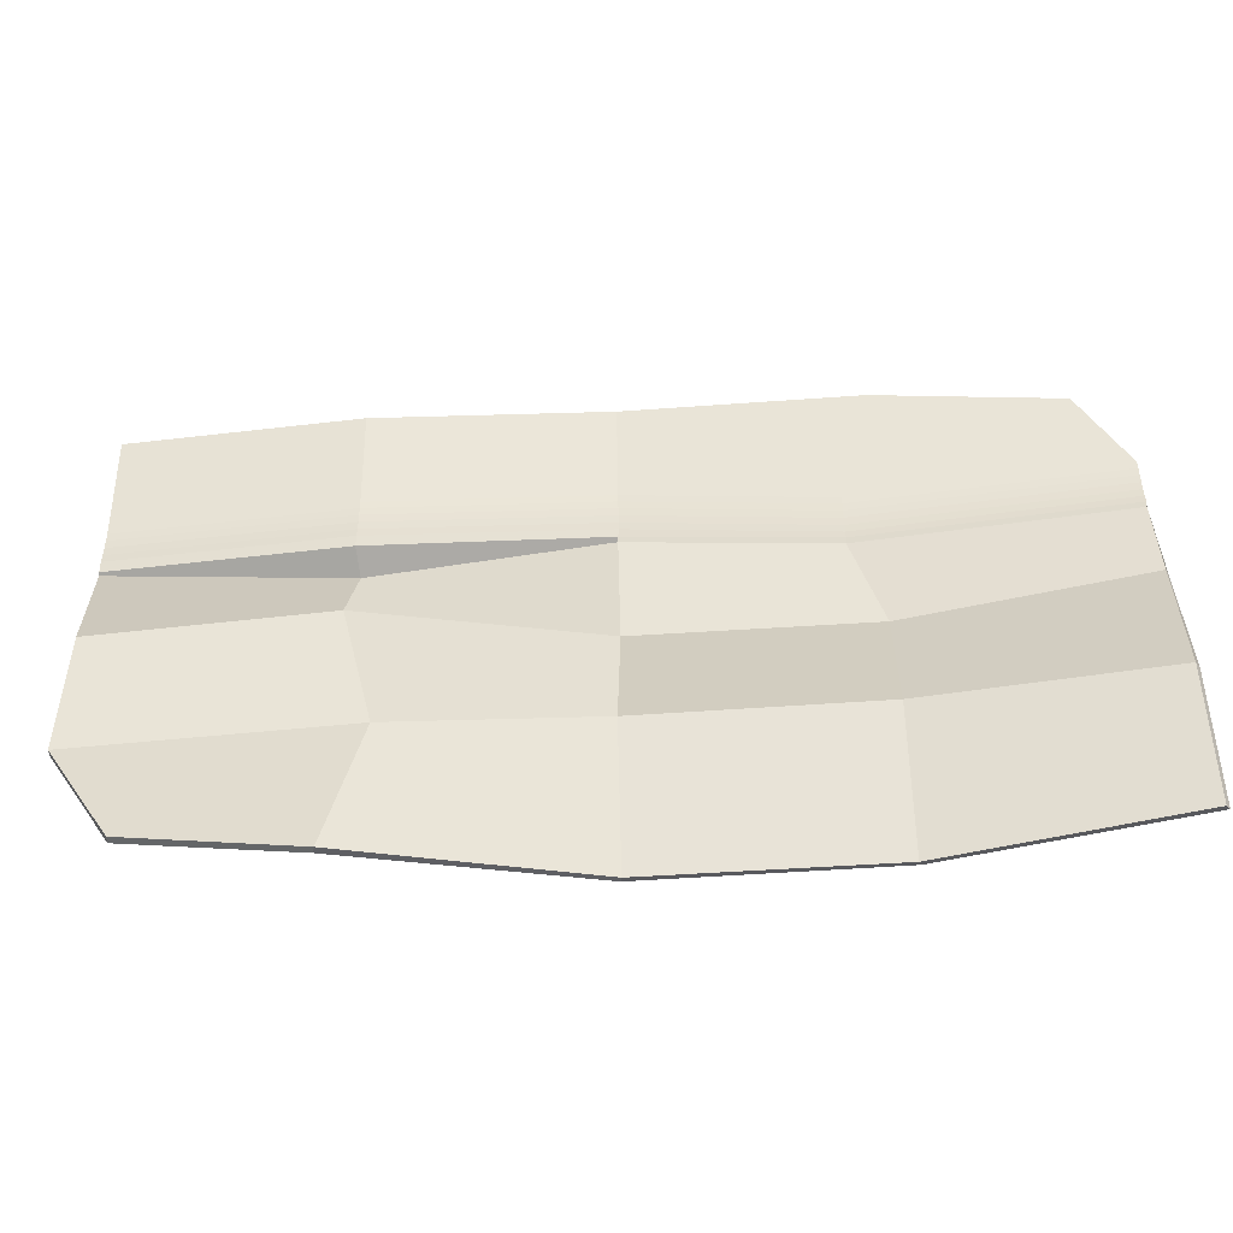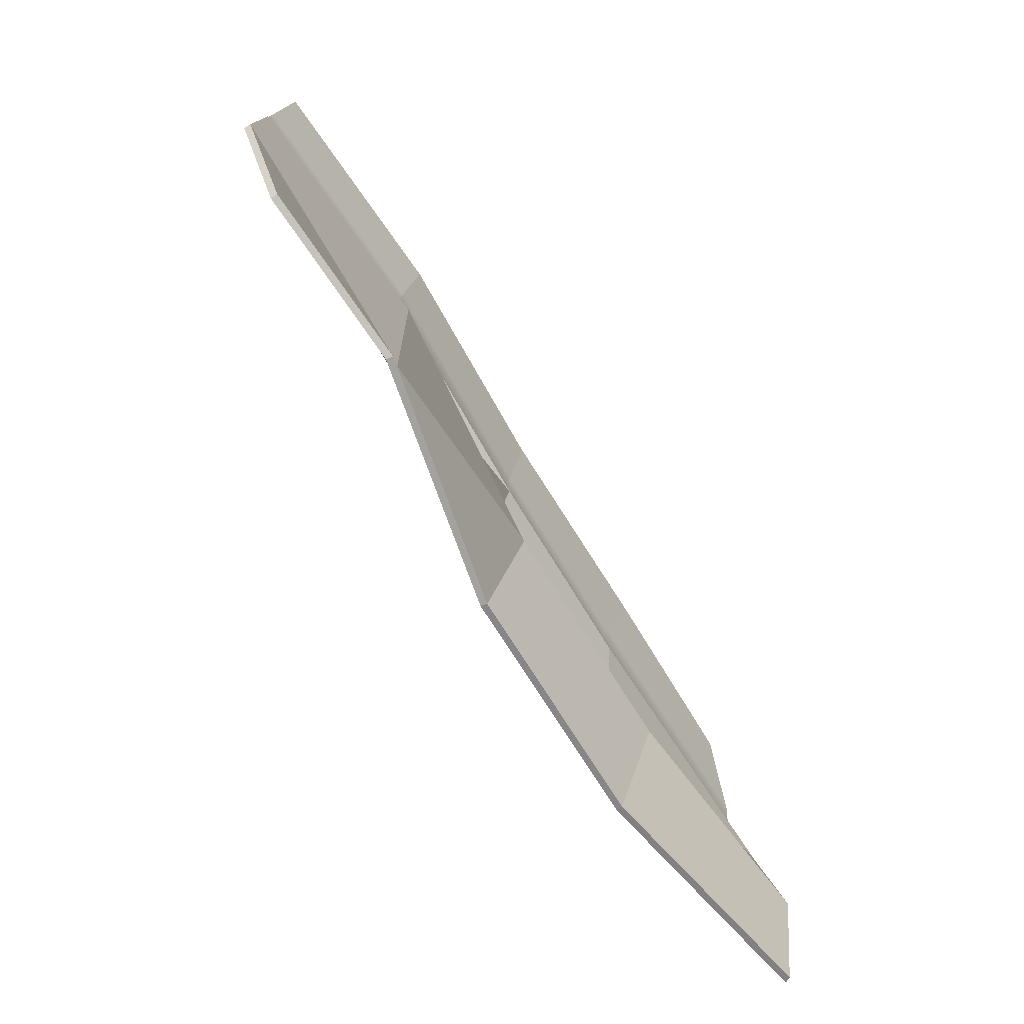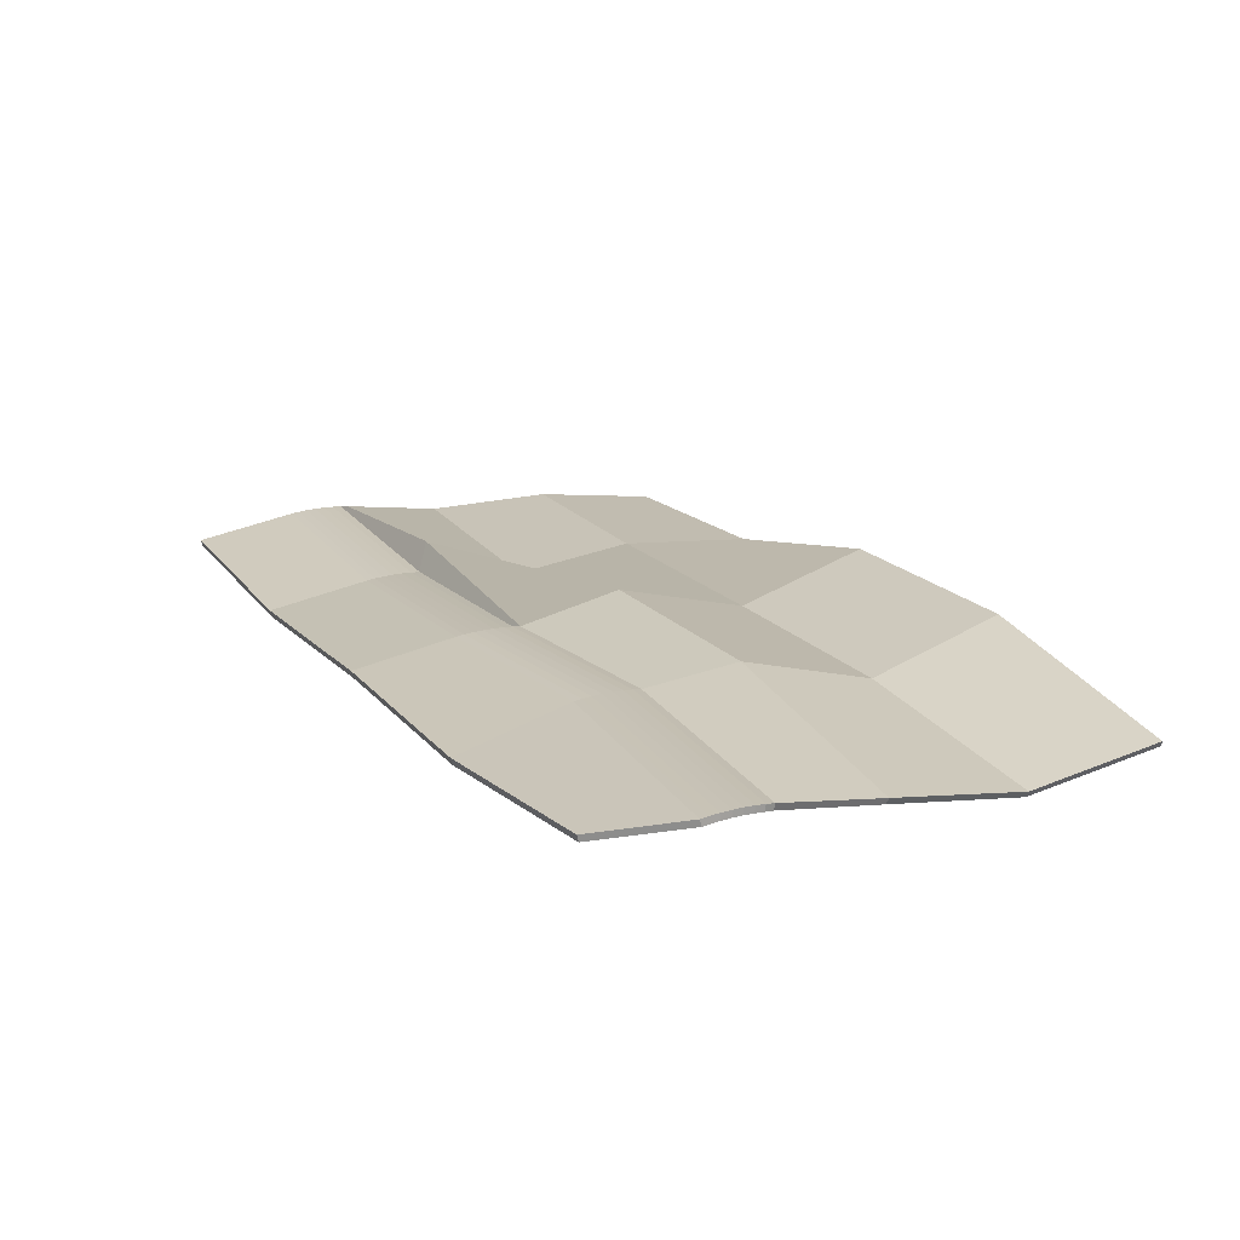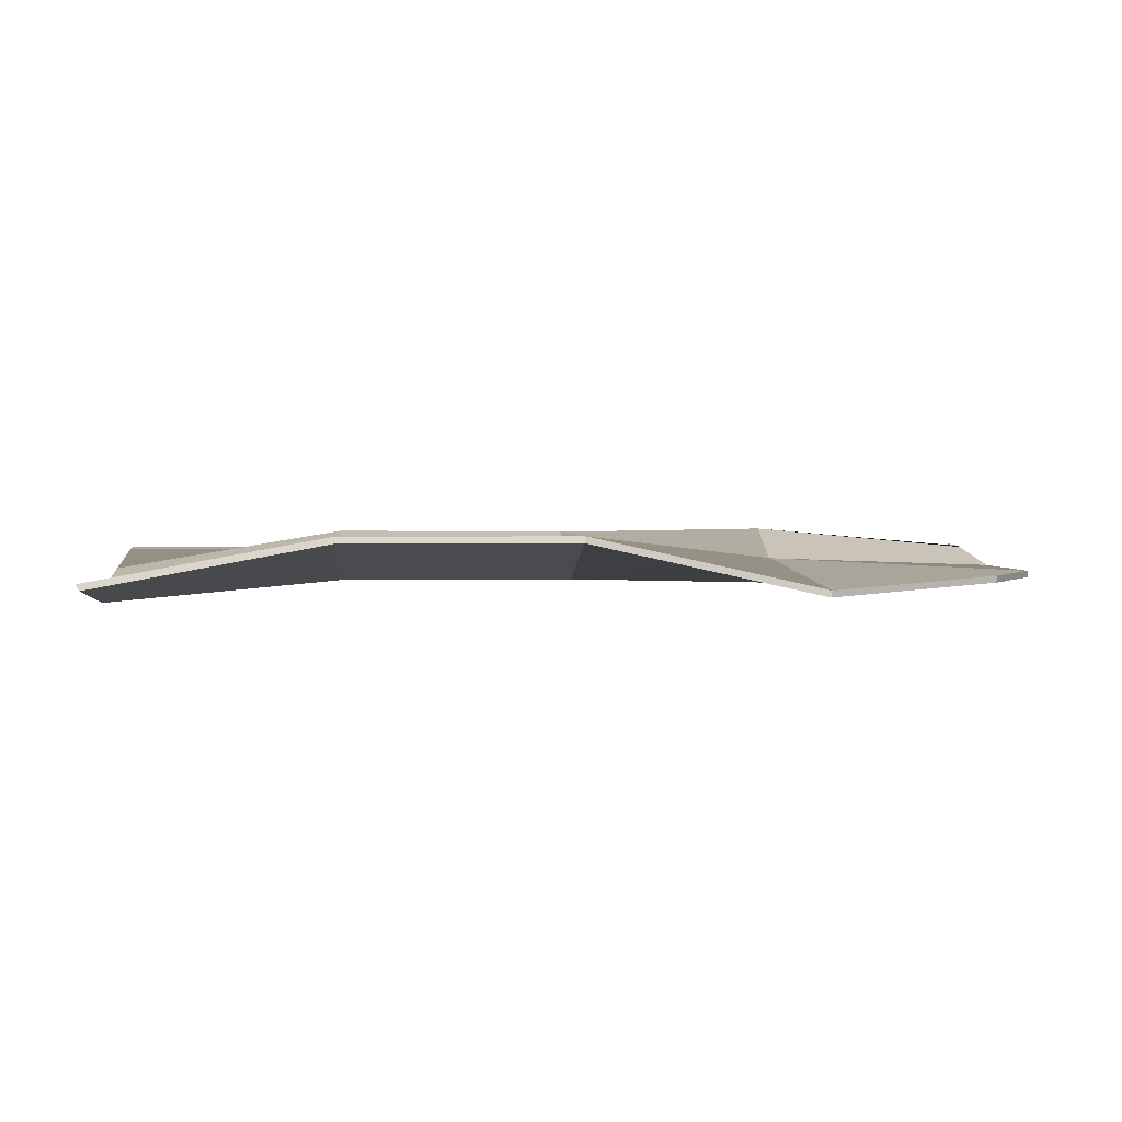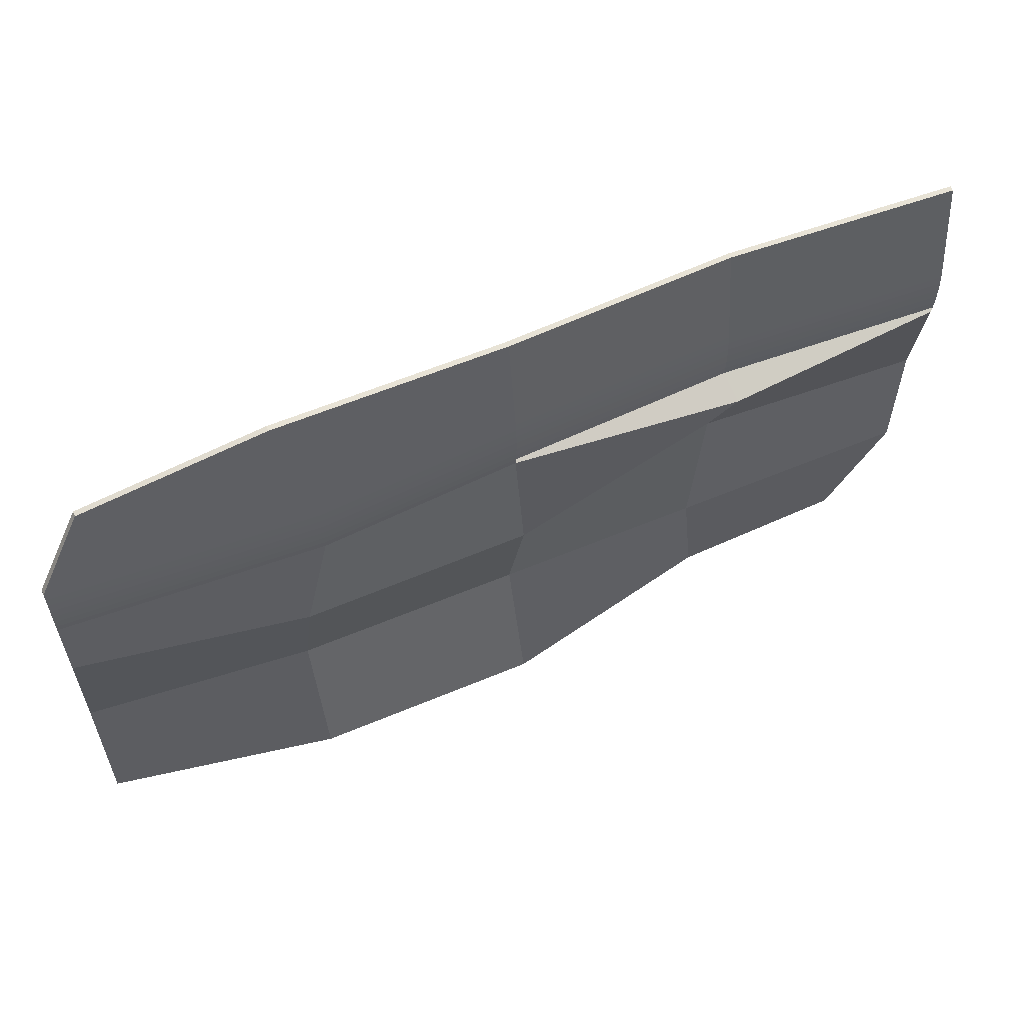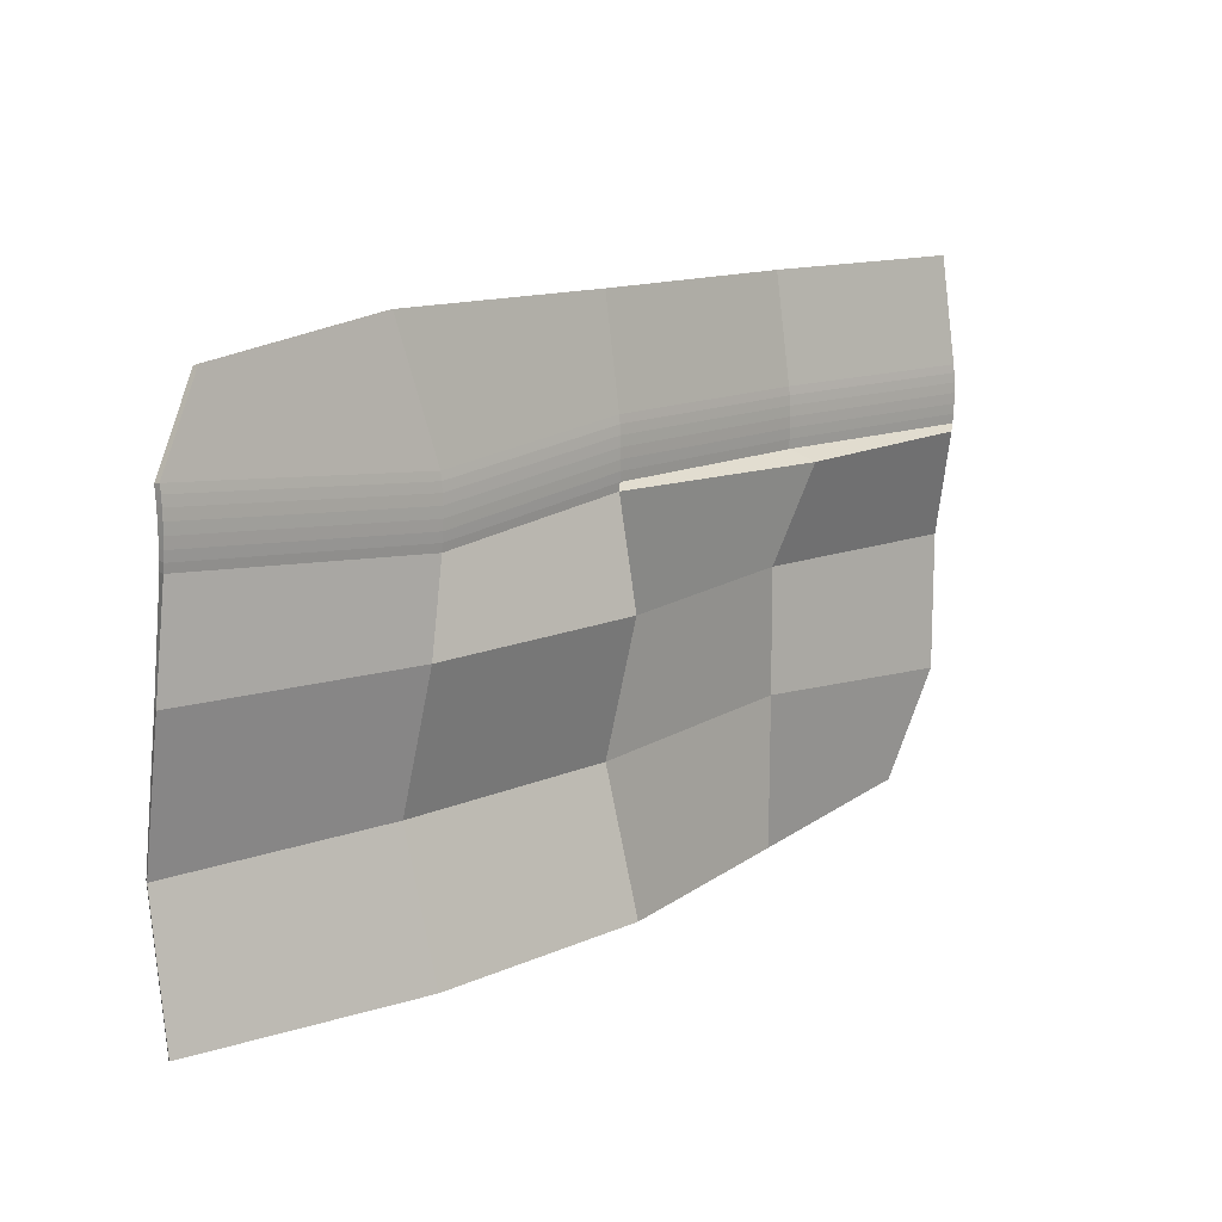
<metadata>
{"format":"obj","ext":"obj","renderer":"f3d","projection":"perspective","resolution":1024,"background":"white","views":[{"elev":-48.6,"azim":4.7,"up":"+Z"},{"elev":-76.0,"azim":-57.5,"up":"+Z"},{"elev":18.8,"azim":62.9,"up":"+Y"},{"elev":2.3,"azim":175.1,"up":"+Y"},{"elev":57.9,"azim":156.4,"up":"+Z"},{"elev":13.0,"azim":134.5,"up":"+Z"}]}
</metadata>
<code>
o Plane.011
v -1.627 -0.03049 0.9491
v 1.445 -0.03049 0.8596
v -1.403 -0.03049 -0.8433
v 1.616 -0.03943 -0.9627
v -0.005135 -0.03049 0.9491
v -0.005135 0.109 -0.9627
v -1.627 -0.03049 -0.006796
v 1.616 -0.03049 -0.006796
v -0.005135 0.09907 -0.006796
v -0.8158 -0.0707 -0.9627
v -0.8158 -0.0707 0.9491
v -0.8158 -0.0707 -0.006796
v 0.8056 -0.03049 0.9491
v 0.8056 0.109 -0.9627
v 0.8056 0.1052 -0.006796
v 1.616 -0.1052 -0.4847
v -0.005135 -0.03049 -0.4847
v -1.627 -0.03049 -0.4847
v -0.7189 0.01418 -0.4027
v 0.8056 -0.03049 -0.4847
v -1.627 0.02657 0.5857
v -1.627 0.02657 0.3566
v -1.627 0.03012 0.5573
v -1.627 0.0326 0.5246
v -1.627 0.03386 0.4893
v -1.627 0.03386 0.453
v -1.627 0.0326 0.4176
v -1.627 0.03012 0.3849
v 1.616 0.02657 0.3566
v 1.616 0.02657 0.5857
v 1.616 0.03012 0.3849
v 1.616 0.0326 0.4176
v 1.616 0.03386 0.453
v 1.616 0.03386 0.4893
v 1.616 0.0326 0.5246
v 1.616 0.03012 0.5573
v -0.005135 0.02657 0.3566
v -0.005135 0.02657 0.5857
v -0.005135 0.03012 0.3849
v -0.005135 0.0326 0.4176
v -0.005135 0.03386 0.453
v -0.005135 0.03386 0.4893
v -0.005135 0.0326 0.5246
v -0.005135 0.03012 0.5573
v -0.8158 -0.01364 0.5857
v -0.8158 0.101 0.3566
v -0.8158 -0.01009 0.5573
v -0.8158 -0.007613 0.5246
v -0.8158 -0.006345 0.4893
v -0.8158 -0.006345 0.453
v -0.8158 -0.007613 0.4176
v -0.8158 -0.01009 0.3849
v 0.6937 0.02657 0.5037
v 0.6937 0.02657 0.2745
v 0.6937 0.03012 0.4753
v 0.6937 0.0326 0.4426
v 0.6937 0.03386 0.4072
v 0.6937 0.03386 0.371
v 0.6937 0.0326 0.3356
v 0.6937 0.03012 0.3029
v -1.631 -0.05318 0.9436
v 1.445 -0.05329 0.8541
v -1.402 -0.05357 -0.8401
v 1.603 -0.06106 -0.9697
v -0.003029 -0.05332 0.9439
v -0.001019 0.08643 -0.9688
v -1.625 -0.05353 -0.00315
v 1.606 -0.05307 -0.003754
v -0.00171 0.07595 -0.004754
v -0.8111 -0.09382 -0.9621
v -0.8158 -0.09351 0.9436
v -0.8117 -0.09369 -0.00346
v 0.8052 -0.05334 0.9439
v 0.7992 0.08706 -0.9712
v 0.8002 0.08214 -0.004799
v 1.603 -0.1276 -0.4846
v -0.000687 -0.05362 -0.485
v -1.626 -0.05372 -0.4848
v -0.714 -0.008927 -0.4027
v 0.7988 -0.0535 -0.4848
v -1.631 0.003802 0.5808
v -1.625 0.005002 0.346
v -1.632 0.007189 0.5538
v -1.632 0.009543 0.5227
v -1.632 0.01076 0.4886
v -1.632 0.01076 0.4536
v -1.632 0.009543 0.4196
v -1.629 0.01014 0.3704
v 1.612 0.003462 0.3582
v 1.617 0.003688 0.5808
v 1.615 0.007064 0.3884
v 1.616 0.009417 0.4195
v 1.616 0.01064 0.4536
v 1.616 0.01064 0.4886
v 1.617 0.009425 0.5226
v 1.617 0.007081 0.5537
v -0.003432 0.004037 0.3497
v -0.003196 0.003684 0.5809
v -0.003234 0.007245 0.3801
v -0.00231 0.009456 0.4195
v -0.002528 0.01067 0.4536
v -0.002742 0.01067 0.4886
v -0.002974 0.009445 0.5226
v -0.003253 0.007091 0.5538
v -0.8158 -0.03653 0.5808
v -0.8131 0.07984 0.3447
v -0.8158 -0.03314 0.5538
v -0.8158 -0.03079 0.5227
v -0.8158 -0.02957 0.4886
v -0.8158 -0.02957 0.4536
v -0.8158 -0.03079 0.4196
v -0.8158 -0.03028 0.3708
v 0.6934 0.003659 0.4989
v 0.6916 0.003374 0.2735
v 0.6936 0.007059 0.4719
v 0.6936 0.009415 0.4407
v 0.6937 0.01064 0.4067
v 0.6937 0.01064 0.3717
v 0.6938 0.009424 0.3376
v 0.6939 0.007078 0.3065
f 20 16 4 14
f 19 17 6 10
f 5 13 53 38
f 13 2 30 53
f 54 29 8 15
f 18 19 10 3
f 11 5 38 45
f 17 20 14 6
f 9 15 20 17
f 7 12 19 18
f 12 9 17 19
f 15 8 16 20
f 22 46 12 7
f 37 54 15 9
f 46 37 9 12
f 54 37 39 60
f 60 39 40 59
f 59 40 41 58
f 58 41 42 57
f 57 42 43 56
f 56 43 44 55
f 55 44 38 53
f 46 22 28 52
f 52 28 27 51
f 51 27 26 50
f 50 26 25 49
f 49 25 24 48
f 48 24 23 47
f 47 23 21 45
f 29 54 60 31
f 31 60 59 32
f 32 59 58 33
f 33 58 57 34
f 34 57 56 35
f 35 56 55 36
f 36 55 53 30
f 37 46 52 39
f 39 52 51 40
f 40 51 50 41
f 41 50 49 42
f 42 49 48 43
f 43 48 47 44
f 44 47 45 38
f 1 11 45 21
f 80 74 64 76
f 79 70 66 77
f 65 98 113 73
f 73 113 90 62
f 114 75 68 89
f 78 63 70 79
f 71 105 98 65
f 77 66 74 80
f 69 77 80 75
f 67 78 79 72
f 72 79 77 69
f 75 80 76 68
f 82 67 72 106
f 97 69 75 114
f 106 72 69 97
f 114 120 99 97
f 120 119 100 99
f 119 118 101 100
f 118 117 102 101
f 117 116 103 102
f 116 115 104 103
f 115 113 98 104
f 106 112 88 82
f 112 111 87 88
f 111 110 86 87
f 110 109 85 86
f 109 108 84 85
f 108 107 83 84
f 107 105 81 83
f 89 91 120 114
f 91 92 119 120
f 92 93 118 119
f 93 94 117 118
f 94 95 116 117
f 95 96 115 116
f 96 90 113 115
f 97 99 112 106
f 99 100 111 112
f 100 101 110 111
f 101 102 109 110
f 102 103 108 109
f 103 104 107 108
f 104 98 105 107
f 61 81 105 71
f 2 13 73 62
f 4 16 76 64
f 3 10 70 63
f 5 11 71 65
f 6 14 74 66
f 7 18 78 67
f 10 6 66 70
f 11 1 61 71
f 13 5 65 73
f 14 4 64 74
f 16 8 68 76
f 18 3 63 78
f 28 22 82 88
f 27 28 88 87
f 26 27 87 86
f 25 26 86 85
f 24 25 85 84
f 23 24 84 83
f 21 23 83 81
f 29 31 91 89
f 31 32 92 91
f 32 33 93 92
f 33 34 94 93
f 34 35 95 94
f 35 36 96 95
f 36 30 90 96
f 1 21 81 61
f 22 7 67 82
f 8 29 89 68
f 30 2 62 90

</code>
